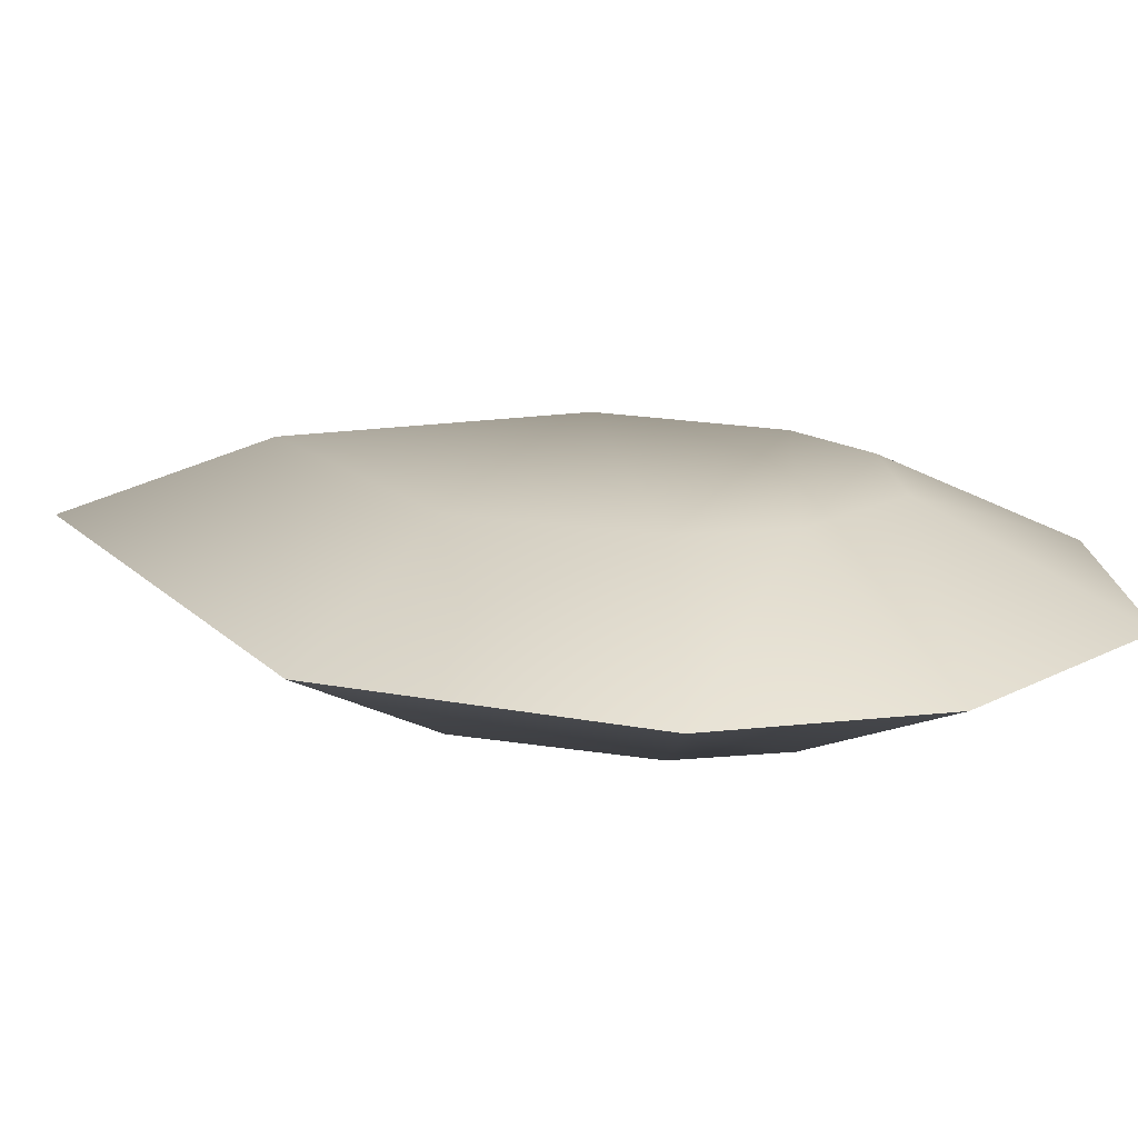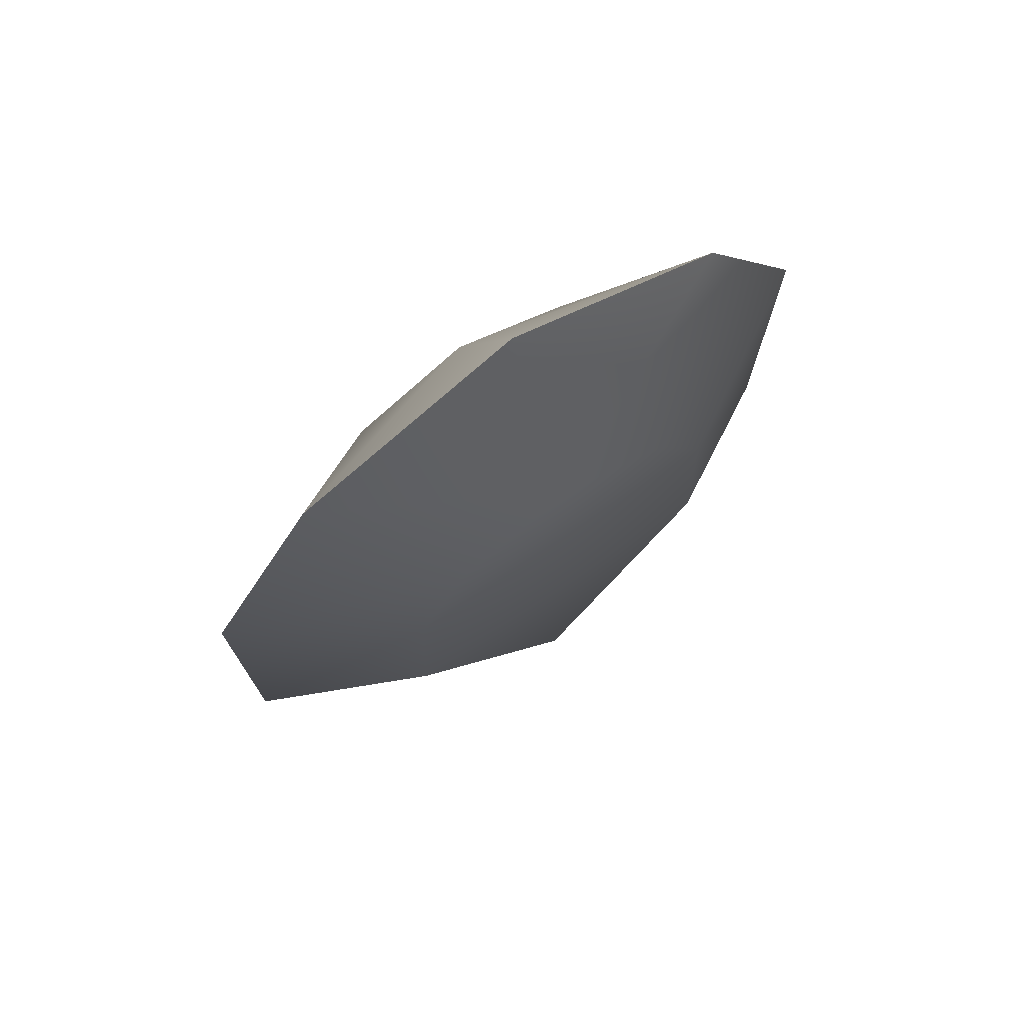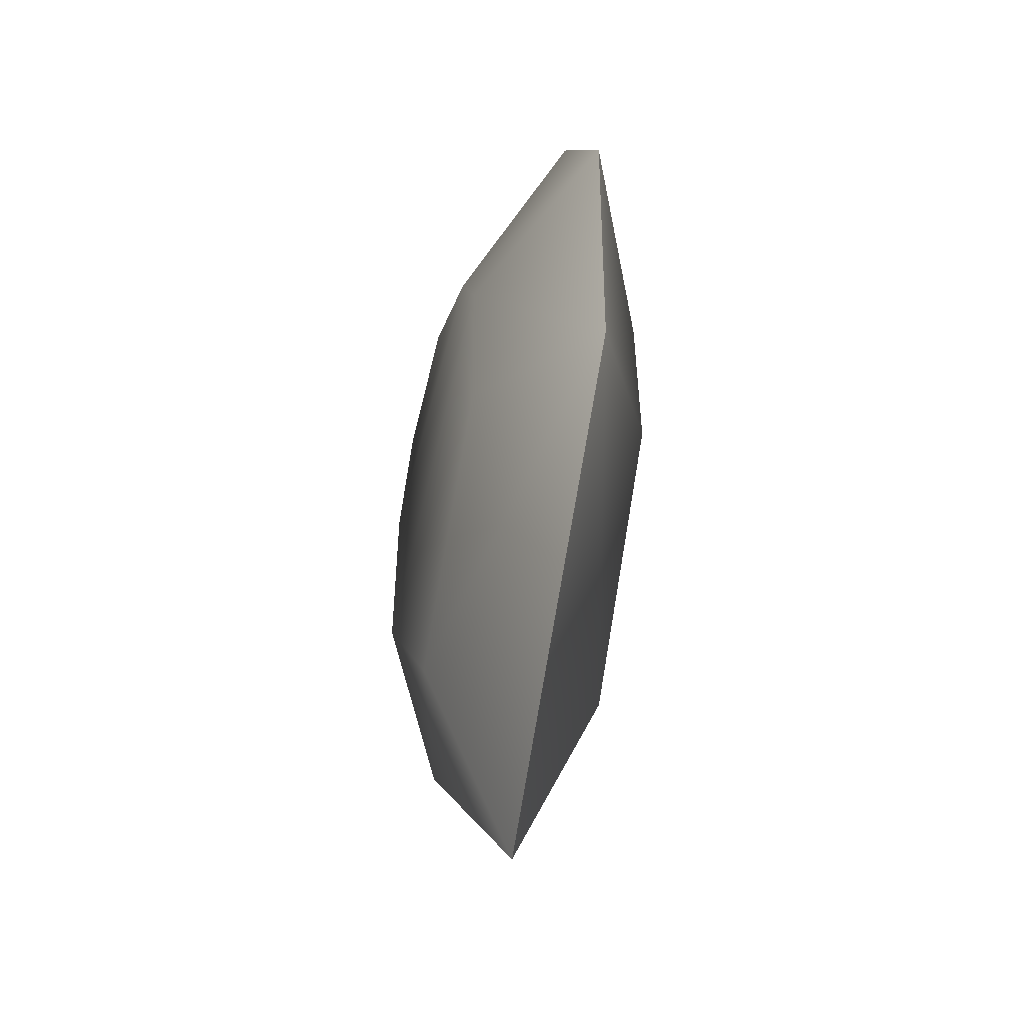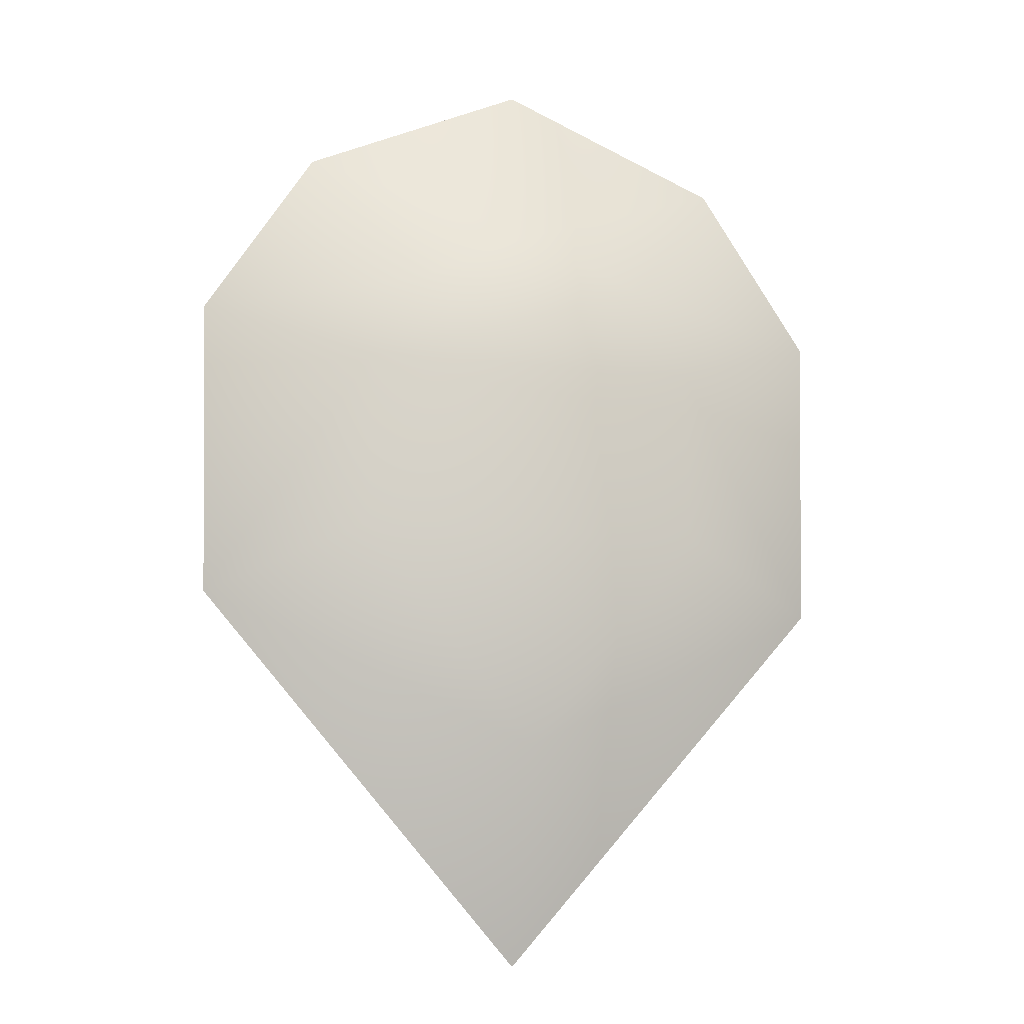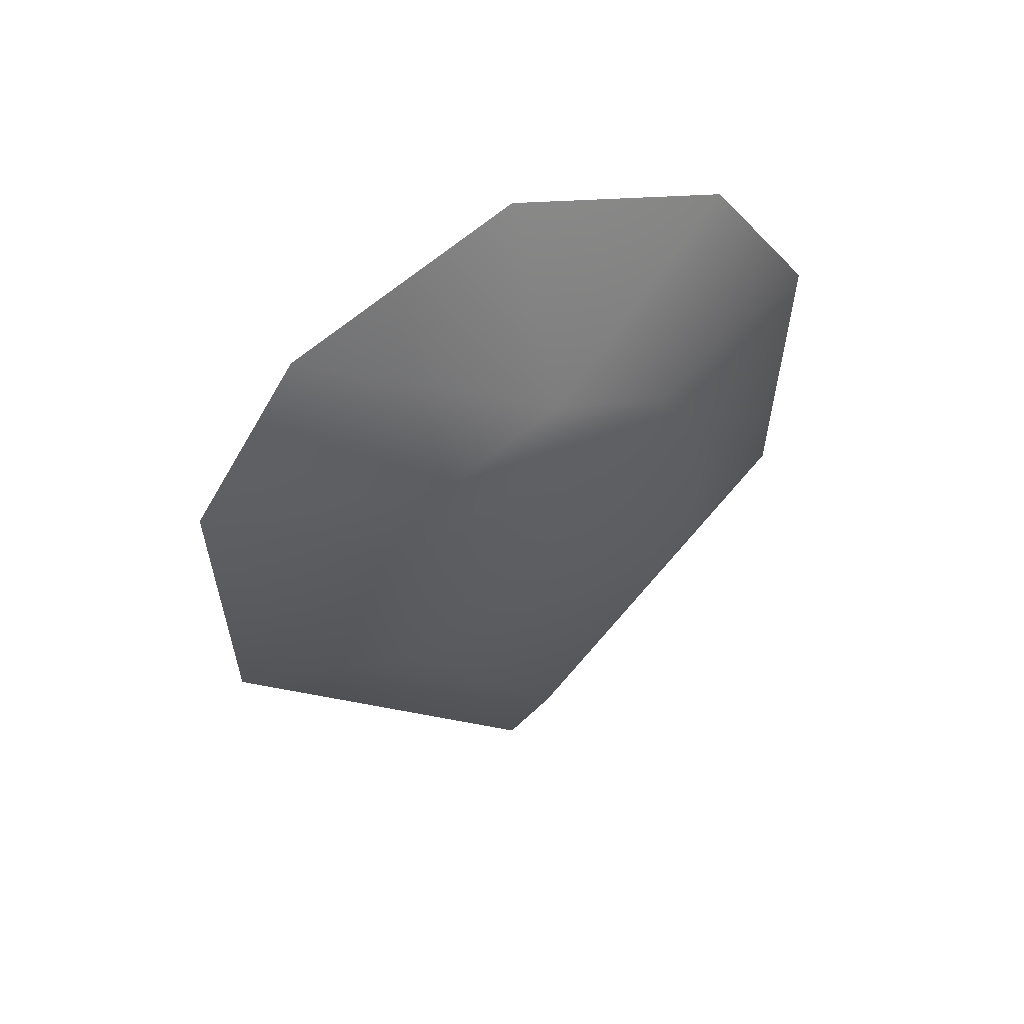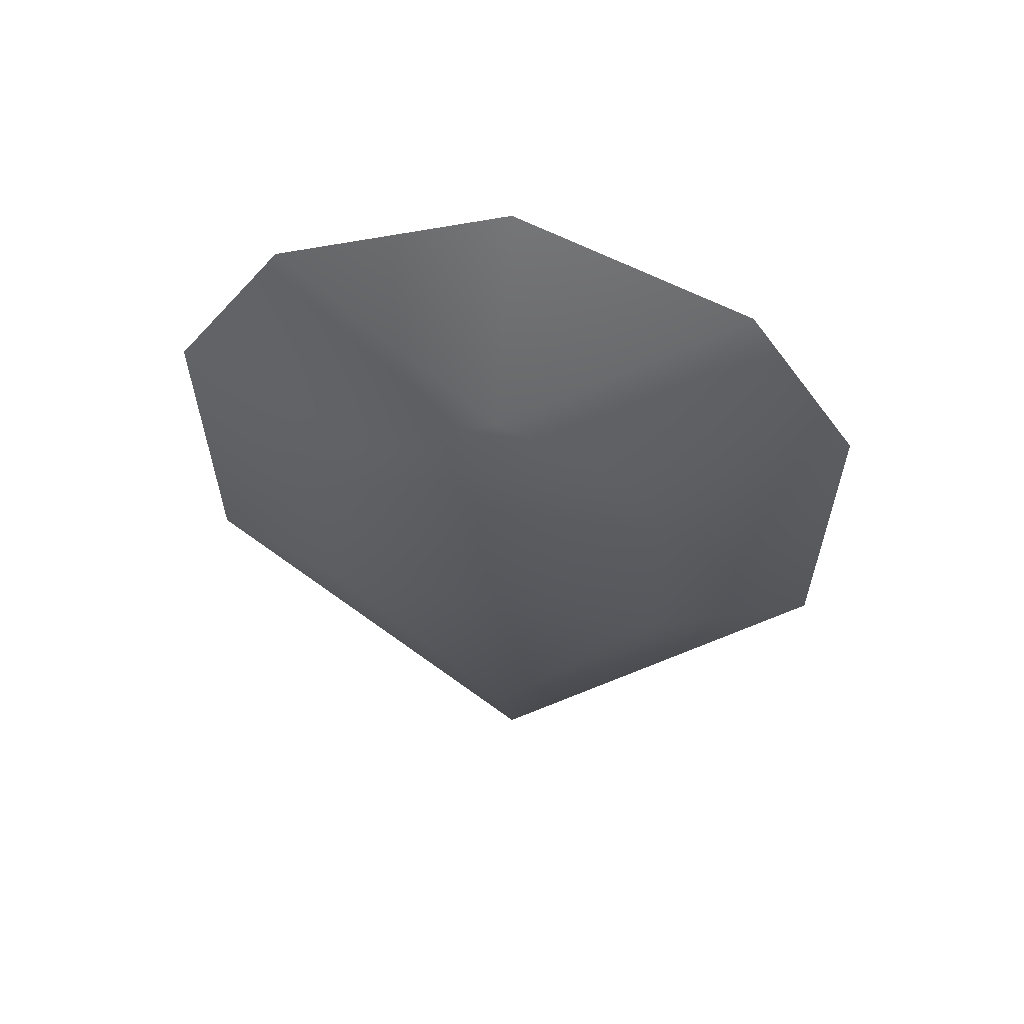
<metadata>
{"format":"obj","ext":"obj","renderer":"f3d","projection":"perspective","resolution":1024,"background":"white","views":[{"elev":17.1,"azim":-70.2,"up":"+Y"},{"elev":71.8,"azim":-34.4,"up":"+Z"},{"elev":-48.9,"azim":74.3,"up":"+Z"},{"elev":-13.5,"azim":166.4,"up":"+Z"},{"elev":54.9,"azim":-27.6,"up":"+Z"},{"elev":56.7,"azim":-170.1,"up":"+Z"}]}
</metadata>
<code>
v 0 -0 -3
v -1.829 -0 -0.891
v -1.881 0 0.8324
v -1.258 -0 1.81
v 0 -0 2.358
v 1.258 -0 1.81
v 1.881 0 0.8324
v 1.829 -0 -0.891
v -0 0.5 -1.792
v -0.962 0.5 -0.5495
v -0.9405 0.5 0.4555
v -0.6515 0.5 0.9507
v -0 0.5 1.26
v 0.6515 0.5 0.9507
v 0.9405 0.5 0.4555
v 0.962 0.5 -0.5495
v 0.962 -0.5 -0.5495
v 0 -0.5 -1.792
v 0.9405 -0.5 0.4555
v 0.6515 -0.5 0.9507
v 0 -0.5 1.26
v -0.6515 -0.5 0.9507
v -0.9405 -0.5 0.4555
v -0.962 -0.5 -0.5495
f 9 10 16
f 10 11 16
f 16 11 15
f 11 12 15
f 15 12 14
f 12 13 14
f 18 17 24
f 17 19 24
f 24 19 23
f 19 20 23
f 23 20 22
f 20 21 22
f 1 2 9
f 9 2 10
f 3 11 2
f 2 11 10
f 4 12 3
f 3 12 11
f 5 13 4
f 4 13 12
f 5 6 13
f 13 6 14
f 6 7 14
f 14 7 15
f 7 8 15
f 15 8 16
f 1 9 8
f 8 9 16
f 1 8 18
f 18 8 17
f 7 19 8
f 8 19 17
f 6 20 7
f 7 20 19
f 5 21 6
f 6 21 20
f 5 4 21
f 21 4 22
f 4 3 22
f 22 3 23
f 3 2 23
f 23 2 24
f 1 18 2
f 2 18 24

</code>
